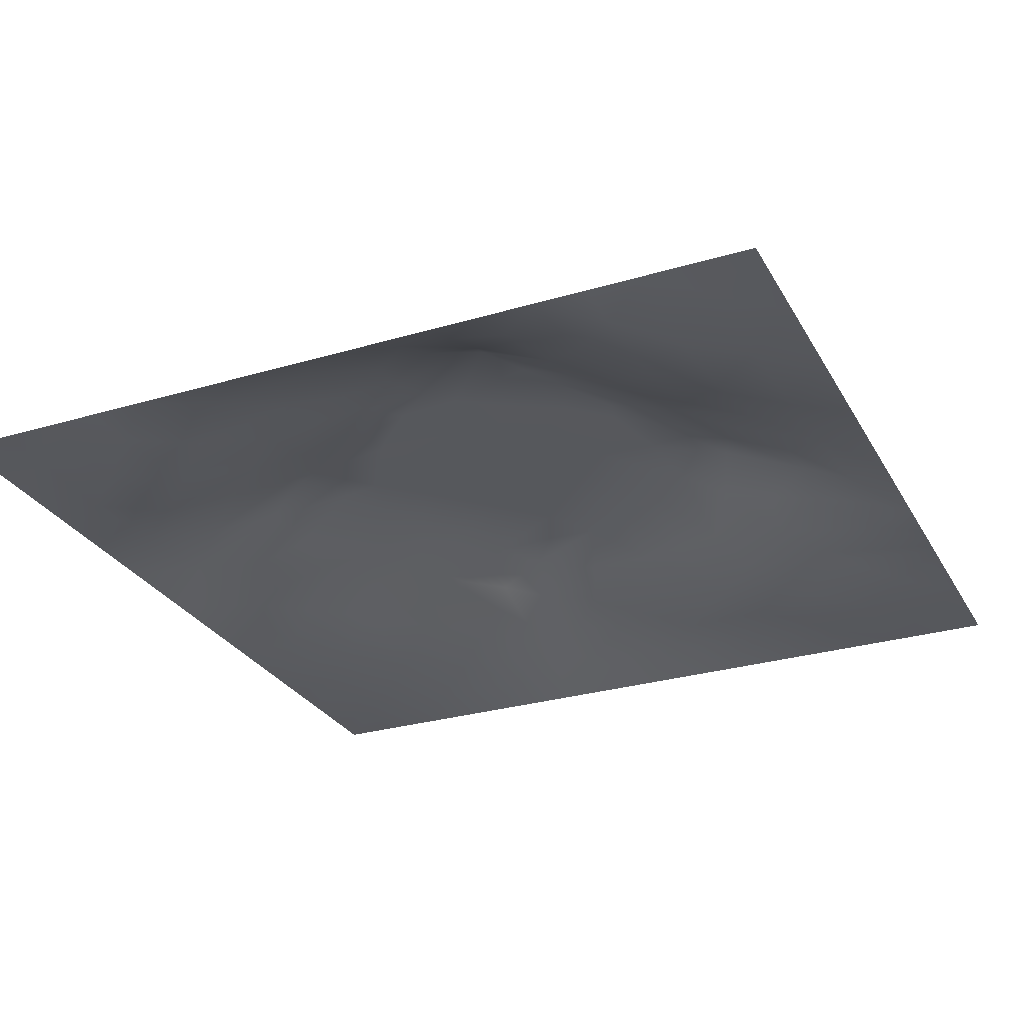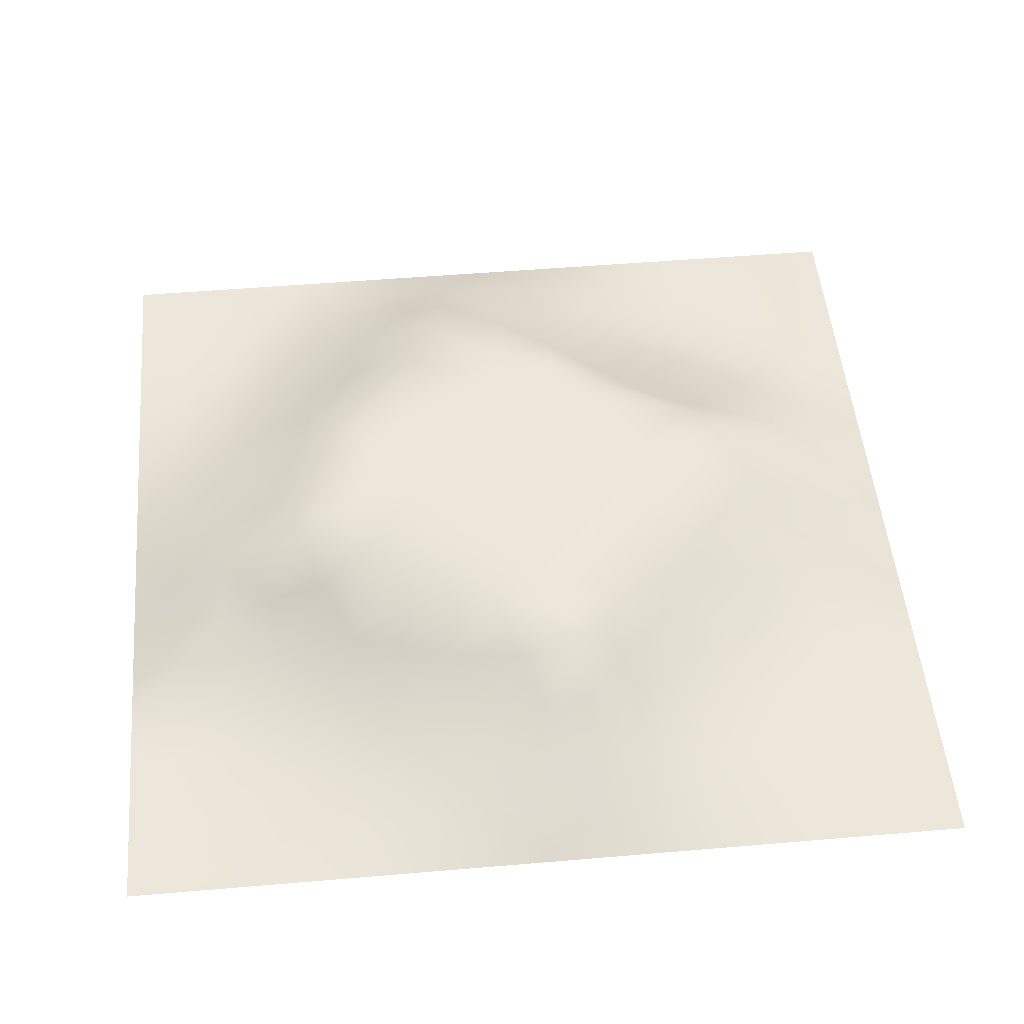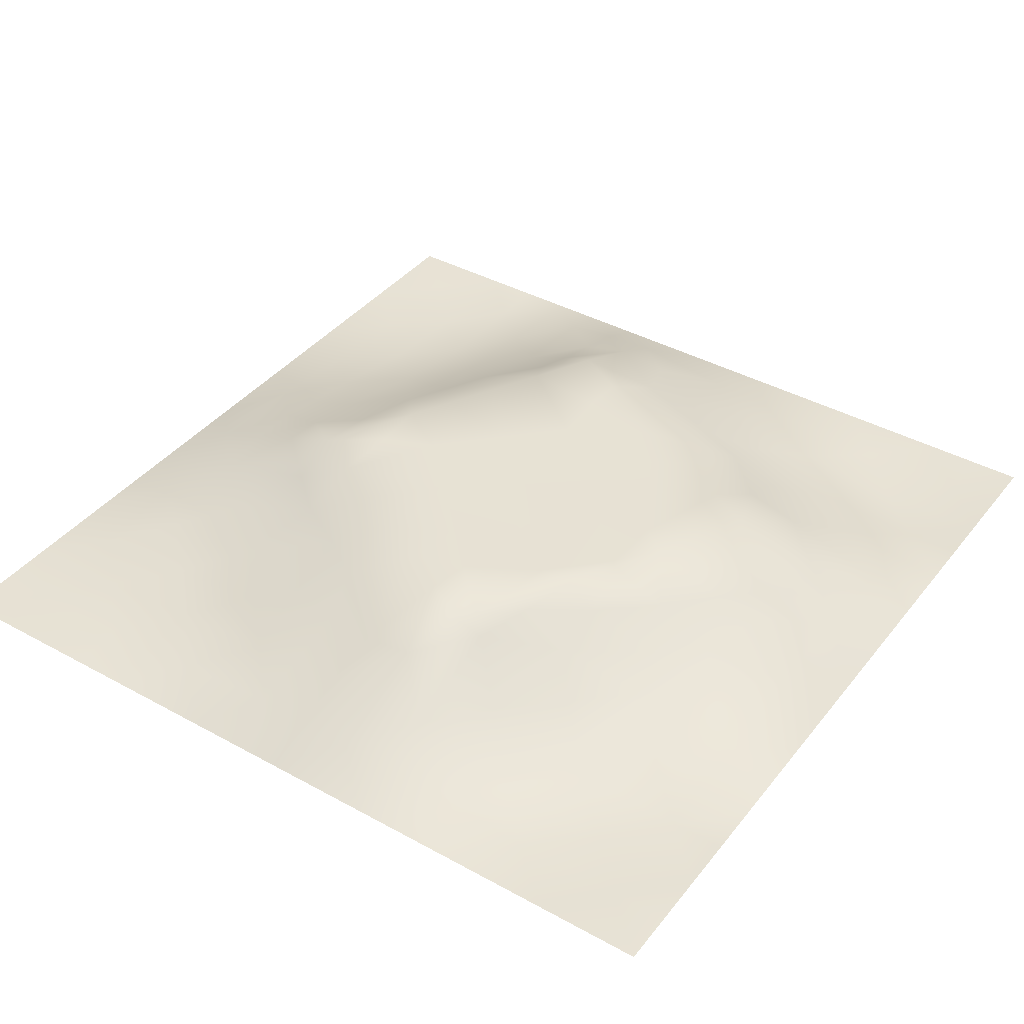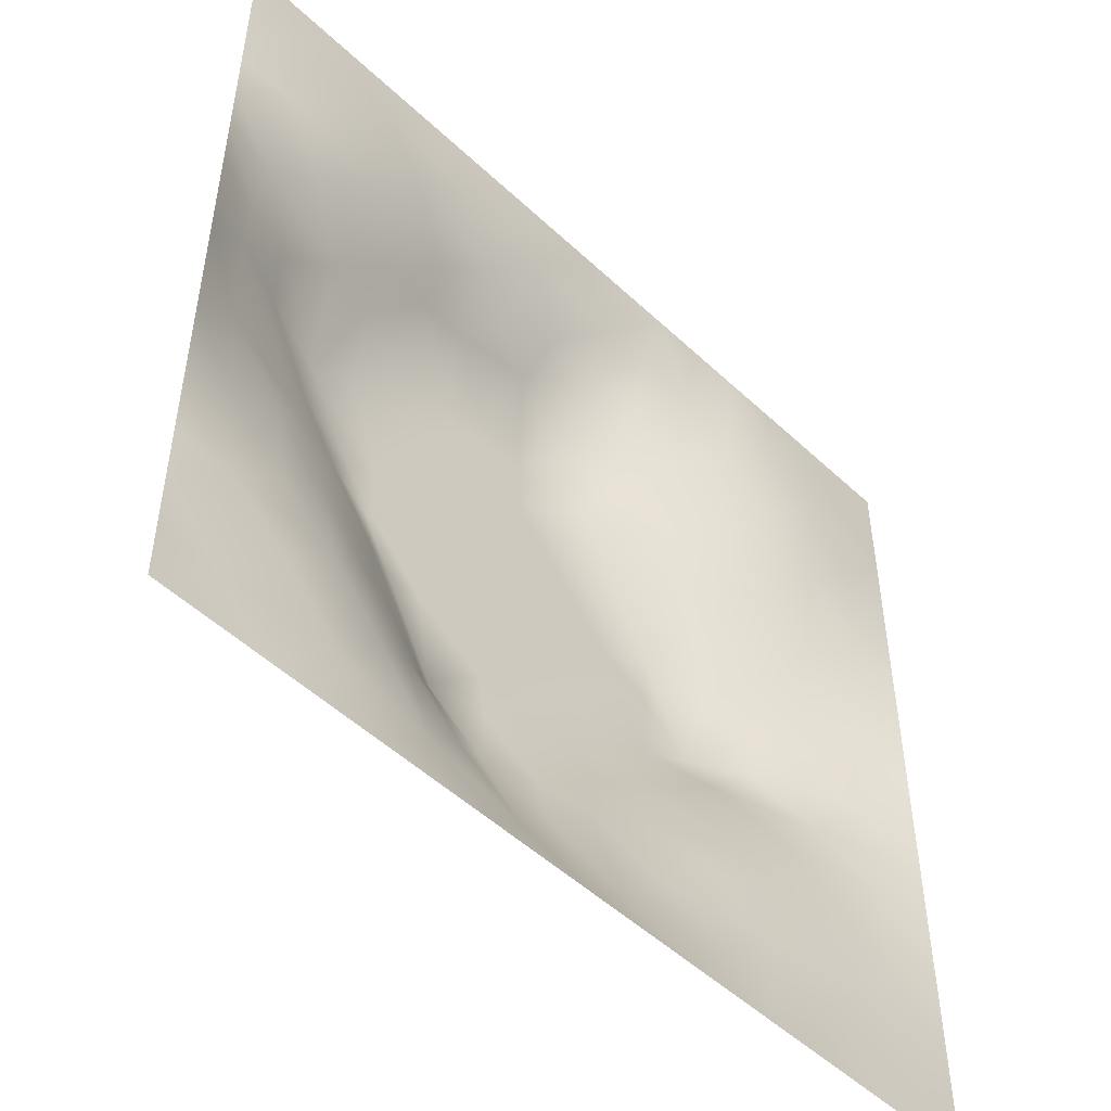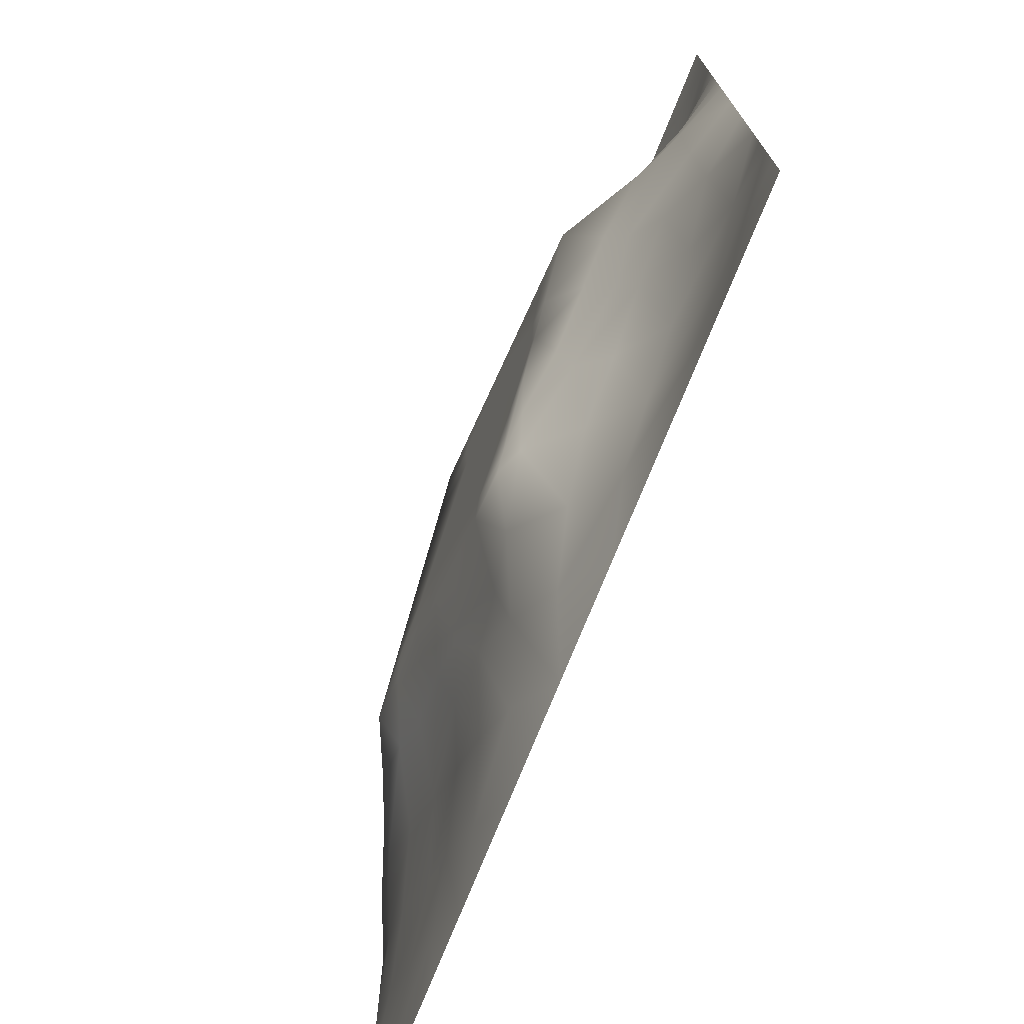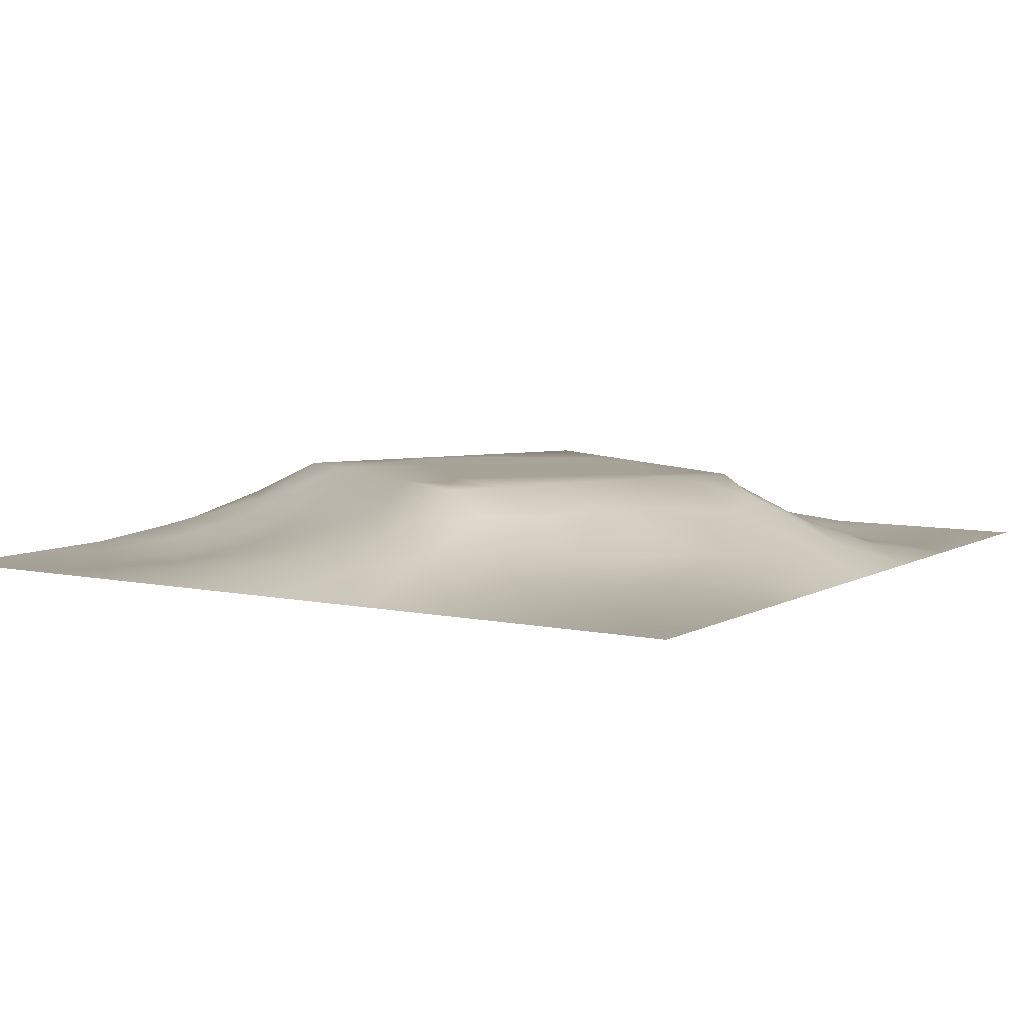
<metadata>
{"format":"obj","ext":"obj","renderer":"f3d","projection":"perspective","resolution":1024,"background":"white","views":[{"elev":-28.3,"azim":114.2,"up":"+Z"},{"elev":50.8,"azim":-95.3,"up":"+Z"},{"elev":39.7,"azim":34.3,"up":"+Z"},{"elev":-50.7,"azim":134.4,"up":"+Y"},{"elev":-74.0,"azim":68.2,"up":"+Y"},{"elev":6.7,"azim":-57.5,"up":"+Z"}]}
</metadata>
<code>
v -0 0 -0
v 1 0 -0
v -0 1 0
v 1 1 0
v 0.5015 0.501 0.1025
v -0 0.5 0
v 0.5 1 0
v 1 0.5 0
v 0.5 -0 0
v 0.2542 0.7485 0.03034
v 0.7503 0.749 0.04031
v 0.2524 0.253 0.03433
v 0.7493 0.2512 0.03933
v 0.75 0 0
v 0.25 0 0
v 1 0.75 0
v 1 0.25 0
v 0.25 1 0
v 0.75 1 0
v 0 0.25 0
v 0 0.75 -0
v 0.3671 0.2193 0.05485
v 0.6301 0.7746 0.06548
v 0.7116 0.3622 0.0829
v 0.3696 0.3644 0.1027
v 0.8764 0.3769 0.03326
v 0.6256 0.122 0.04063
v 0.6314 0.3712 0.1025
v 0.8732 0.127 -0.005759
v 0.3768 0.1242 0.03207
v 0.1263 0.1264 0.006368
v 0.7546 0.6895 0.06582
v 0.8804 0.6266 0.04612
v 0.6308 0.6311 0.1025
v 0.8734 0.8732 -0.009212
v 0.3756 0.8797 0.04289
v 0.2605 0.5998 0.07072
v 0.1272 0.8734 -0.004271
v 0.1252 0.624 0.02935
v 0.6243 0.8761 0.03248
v 0.1221 0.3752 0.03966
v 0.2518 0.1266 0.01686
v 0.8748 0.749 0.01588
v 0.8738 0.2524 0.01201
v 0.2527 0.8744 0.0134
v 0.748 0.8727 0.007832
v 0.1259 0.2516 0.01914
v 0.1281 0.7477 0.006546
v 0.3064 0.7152 0.05817
v 0.7 0.5102 0.1026
v 1 0.0625 -0
v 0.8809 0.5017 0.05021
v 0.3686 0.6495 0.1027
v 0.3743 0.7564 0.07868
v 0 0.375 0
v 0.4995 0.8809 0.05054
v 0.5006 0.6308 0.1025
v 0.2464 0.3748 0.07498
v 0.1212 0.4996 0.04563
v 0.3714 0.5002 0.1025
v 0.63 0.2424 0.08973
v 0.5016 0.1201 0.04881
v 0.5023 0.3711 0.1025
v 0 0.625 0
v 0 0.875 0
v 0 0.125 0
v 0.625 1 0
v 0.875 1 0
v 0.125 1 0
v 0.375 1 0
v 1 0.375 0
v 1 0.125 0
v 1 0.875 0
v 1 0.625 0
v 0.375 0 0
v 0.125 0 0
v 0.875 0 0
v 0.625 0 0
v 0.7476 0.1271 0.009835
v 0.6314 0.5016 0.1025
v 0.3084 0.538 0.1027
v 0.06245 0.3132 0.01315
v 0.1804 0.4364 0.07206
v 0.1879 0.3149 0.03815
v 0.05896 0.4374 0.02662
v 0.6864 0.9364 0.006152
v 0.6863 0.8116 0.03466
v 0.5619 0.9382 0.01876
v 0.06337 0.6867 0.009684
v 0.1907 0.6851 0.027
v 0.06116 0.5622 0.02059
v 0.189 0.9366 -0.001709
v 0.1917 0.8101 0.005113
v 0.0632 0.9369 -0.001338
v 0.4362 0.5654 0.1025
v 0.8387 0.4255 0.05325
v -0 0.0625 -0
v 0.3155 0.8137 0.03815
v 0.4373 0.9419 0.02842
v 0.9367 0.8114 -0.003307
v 0.8104 0.8095 0.007257
v 0.9369 0.9369 -0.002429
v 0.7349 0.6209 0.1027
v 0.5661 0.5662 0.1025
v 0.4 0.7078 0.1027
v 0.1875 1 0
v 0.8163 0.6889 0.05032
v 0.9422 0.5632 0.02913
v 0.5007 0.7472 0.1027
v 0.6125 0.2609 0.1027
v 0.4369 0.436 0.1025
v 0.1884 0.06339 0.005428
v 0.06298 0.063 0.000376
v 0.1899 0.1903 0.01317
v 0.3135 0.06292 0.01168
v 0.3154 0.1892 0.03239
v 0.4382 0.05967 0.02494
v 0.8113 0.06383 -0.001921
v 0.9368 0.06326 0.001578
v 0.3093 0.3969 0.1027
v 0.5667 0.4363 0.1025
v 0.5239 0.8105 0.07212
v 0.5656 0.1783 0.07895
v 0.6883 0.1859 0.04628
v 0.5631 0.05886 0.02699
v 0.9383 0.3132 0.01665
v 0.8124 0.3147 0.03616
v 0.9407 0.4382 0.02546
v 0.3127 0.9395 0.01944
v 0.3125 1 0
v 0.8098 0.1906 0.007691
v 0.8024 0.3746 0.05108
v 0.687 0.06259 0.01284
v 0.6959 0.4369 0.1027
v 0.9364 0.1888 -0.0012
v 0.4397 0.1844 0.05802
v 0.06318 0.1883 0.006391
v 0.4969 0.6978 0.1026
v 0.9382 0.6871 0.01339
v 0.6726 0.3728 0.1027
v 0.06397 0.8115 0.000929
v 0.8115 0.9363 -0.00169
v 0.1856 0.5615 0.05529
v 0.7328 0.4842 0.1027
v 0.7029 0.4289 0.1027
v 0.6014 0.2392 0.1027
v 0.2493 0.4285 0.1027
v 0.7907 0.5915 0.1027
v 0.4385 0.7807 0.1027
v 0.6695 0.6561 0.1027
v 0.5794 0.8339 0.05229
v 0.296 0.3325 0.07068
v 0.3388 0.5944 0.1027
v 0.7162 0.2991 0.06768
v 0.1807 0.4878 0.066
v 0.5846 0.6799 0.1026
v 0.2822 0.6574 0.06332
v 0.6901 0.7592 0.05506
v 0.4268 0.3336 0.1027
v 0.6127 0.6867 0.1027
v 0.6527 0.3051 0.09639
v 0.3643 0.2926 0.07559
v 0.4842 0.3026 0.1027
v 0.5563 0.7171 0.1027
v 0.42 0.2537 0.07476
v 0.5031 0.1824 0.06603
v 0.8198 0.484 0.07076
v 0.5484 0.3224 0.1026
v 0.8826 0.5646 0.05463
v 0.7727 0.4257 0.07608
v 0.2415 0.5138 0.08034
v 0.3112 0.4753 0.1027
v 0.9406 0.6255 0.02363
v 1 0.9375 0
v 1 0.8125 0
v 1 0.6875 0
v 0.3759 0.8177 0.0596
v 0.375 0.9411 0.02489
v 0.4368 0.8837 0.05684
v 1 0.1875 0
v 0.1201 0.4371 0.04792
v 0.5397 0.2726 0.1027
v 0.9375 1 0
v 0.0625 0 -0
v 0.1875 0 0
f 54 149 177
f 14 77 118
f 41 58 83
f 76 112 113
f 110 161 140
f 66 97 113
f 116 22 12
f 85 181 59
f 107 32 148
f 112 31 113
f 139 173 176
f 12 114 116
f 107 148 33
f 125 62 9
f 99 179 56
f 184 76 113
f 115 15 75
f 112 15 42
f 130 18 129
f 106 69 92
f 22 30 136
f 115 42 15
f 159 165 163
f 165 22 136
f 182 163 166
f 164 109 138
f 42 116 114
f 116 30 22
f 74 176 173
f 70 130 129
f 32 150 103
f 84 58 41
f 29 135 131
f 97 1 113
f 25 152 162
f 120 152 25
f 165 162 22
f 140 28 110
f 122 151 56
f 84 12 152
f 166 165 136
f 168 121 63
f 28 140 134
f 63 159 163
f 159 25 162
f 159 162 165
f 60 120 111
f 111 25 159
f 44 131 135
f 120 25 111
f 84 152 58
f 58 152 120
f 60 95 153
f 146 110 182
f 98 36 129
f 176 16 139
f 143 171 37
f 81 37 171
f 157 37 153
f 163 182 168
f 85 55 41
f 155 83 147
f 17 126 135
f 82 137 47
f 129 18 45
f 92 45 18
f 46 87 101
f 11 101 87
f 55 82 41
f 20 137 82
f 20 66 137
f 55 20 82
f 131 79 29
f 21 141 65
f 114 31 42
f 59 39 91
f 171 155 147
f 49 98 10
f 40 86 88
f 21 89 141
f 30 115 117
f 67 88 86
f 53 157 153
f 178 99 70
f 183 68 102
f 81 147 172
f 60 153 81
f 168 182 110
f 72 180 135
f 62 125 123
f 45 10 98
f 90 48 39
f 166 123 182
f 4 183 102
f 45 98 129
f 48 141 89
f 118 29 79
f 7 99 88
f 94 69 3
f 48 38 141
f 65 94 3
f 44 127 131
f 89 39 48
f 112 42 31
f 13 131 127
f 6 91 64
f 179 177 149
f 93 38 48
f 56 179 122
f 93 10 45
f 143 39 59
f 27 123 125
f 37 90 143
f 77 119 118
f 49 54 98
f 157 10 90
f 64 89 21
f 47 84 82
f 6 85 91
f 59 91 85
f 41 82 84
f 6 55 85
f 44 135 126
f 143 59 155
f 146 182 123
f 167 52 169
f 119 29 118
f 104 95 5
f 138 149 105
f 53 49 157
f 178 129 36
f 37 81 153
f 157 49 10
f 75 117 115
f 57 53 95
f 105 49 53
f 105 149 54
f 105 54 49
f 57 105 53
f 156 138 57
f 95 53 153
f 5 95 111
f 115 30 42
f 60 111 95
f 34 156 104
f 146 123 61
f 156 164 138
f 57 138 105
f 57 95 104
f 158 150 32
f 113 31 66
f 9 117 75
f 50 103 34
f 99 178 179
f 103 148 32
f 88 151 40
f 103 150 34
f 102 35 73
f 156 57 104
f 156 160 164
f 34 160 156
f 80 34 104
f 36 179 178
f 150 160 34
f 50 34 80
f 51 72 119
f 80 104 5
f 134 144 50
f 8 108 128
f 148 103 50
f 144 148 50
f 2 51 119
f 170 144 145
f 132 170 24
f 39 89 91
f 100 73 35
f 172 147 120
f 152 12 162
f 38 93 92
f 107 33 139
f 48 90 93
f 78 133 125
f 145 24 170
f 11 32 107
f 158 32 11
f 137 66 31
f 87 46 40
f 45 92 93
f 43 107 139
f 101 11 43
f 100 101 43
f 147 58 120
f 35 101 100
f 10 93 90
f 107 43 11
f 142 46 35
f 102 142 35
f 68 142 102
f 84 47 12
f 170 132 96
f 40 46 86
f 86 46 142
f 19 86 142
f 94 38 69
f 23 160 158
f 23 87 40
f 23 158 87
f 158 160 150
f 158 11 87
f 151 23 40
f 23 164 160
f 88 56 151
f 172 60 81
f 129 178 70
f 92 69 38
f 7 88 67
f 114 12 47
f 7 70 99
f 19 67 86
f 68 19 142
f 101 35 46
f 56 88 99
f 180 17 135
f 174 4 102
f 175 73 100
f 8 74 108
f 79 13 124
f 52 128 108
f 83 155 181
f 96 128 52
f 167 96 52
f 134 50 80
f 24 140 161
f 128 71 8
f 143 90 39
f 44 126 26
f 126 17 71
f 127 44 26
f 47 137 114
f 100 43 16
f 31 114 137
f 132 127 26
f 154 132 24
f 61 161 110
f 133 124 27
f 96 132 26
f 145 144 134
f 96 26 128
f 77 2 119
f 167 148 144
f 144 170 167
f 28 134 80
f 140 145 134
f 24 145 140
f 64 91 89
f 121 28 80
f 154 24 161
f 121 80 5
f 168 28 121
f 121 5 111
f 63 121 111
f 63 111 159
f 168 63 163
f 109 164 122
f 110 28 168
f 62 166 136
f 27 124 61
f 124 154 61
f 118 133 14
f 154 127 132
f 96 167 170
f 154 161 61
f 154 13 127
f 124 13 154
f 62 136 117
f 123 27 61
f 30 117 136
f 146 61 110
f 59 181 155
f 149 109 122
f 166 163 165
f 162 12 22
f 62 123 166
f 71 128 126
f 26 126 128
f 141 38 65
f 94 65 38
f 9 78 125
f 14 133 78
f 27 125 133
f 148 169 33
f 164 23 122
f 18 106 92
f 79 124 133
f 79 133 118
f 139 16 43
f 131 13 79
f 119 72 29
f 151 122 23
f 135 29 72
f 33 169 108
f 169 52 108
f 109 149 138
f 167 169 148
f 155 171 143
f 81 171 147
f 60 172 120
f 147 83 58
f 74 173 108
f 173 33 108
f 33 173 139
f 73 174 102
f 16 175 100
f 54 177 98
f 177 36 98
f 157 90 37
f 116 42 30
f 83 181 41
f 181 85 41
f 149 122 179
f 36 177 179
f 117 9 62
f 1 184 113
f 76 185 112
f 185 15 112

</code>
